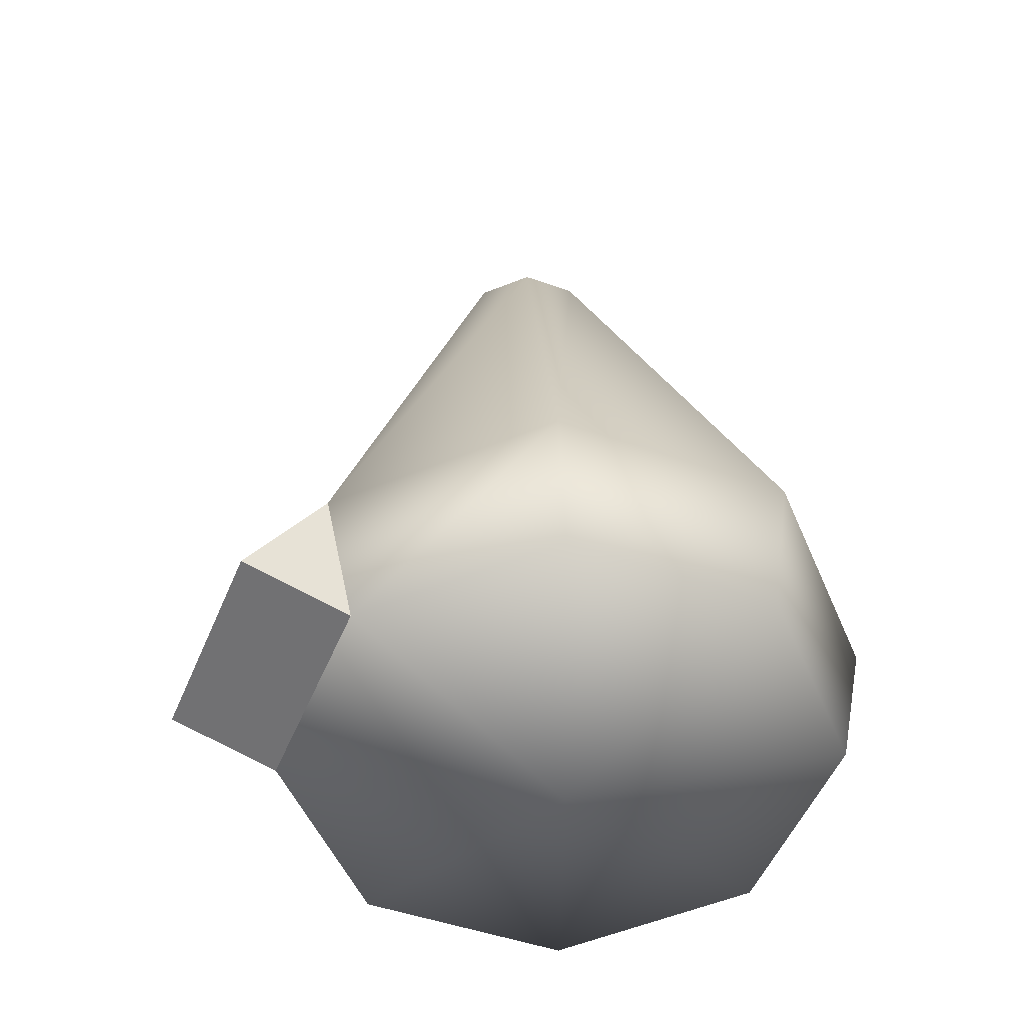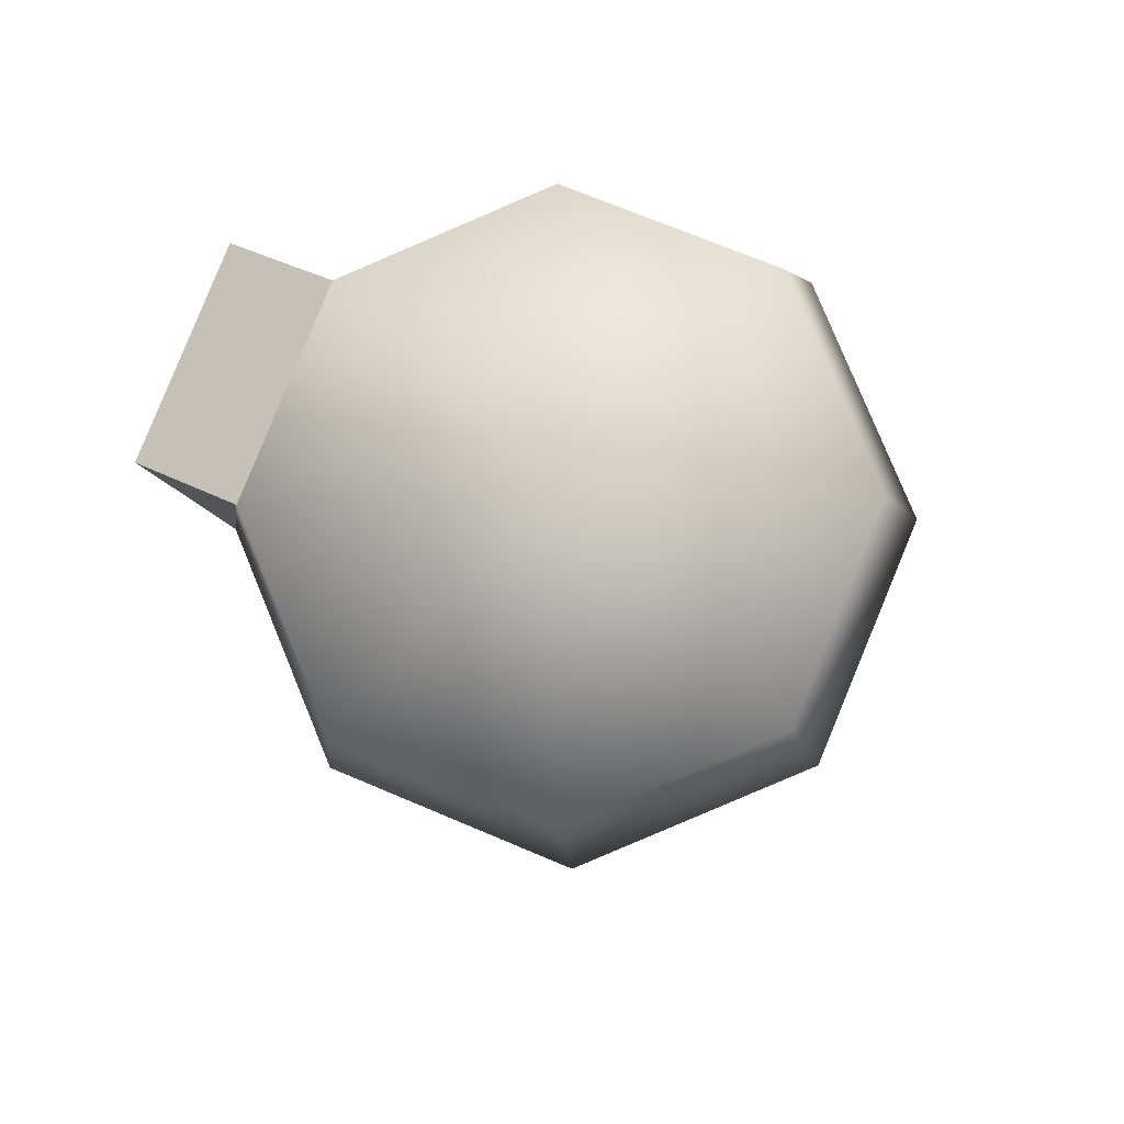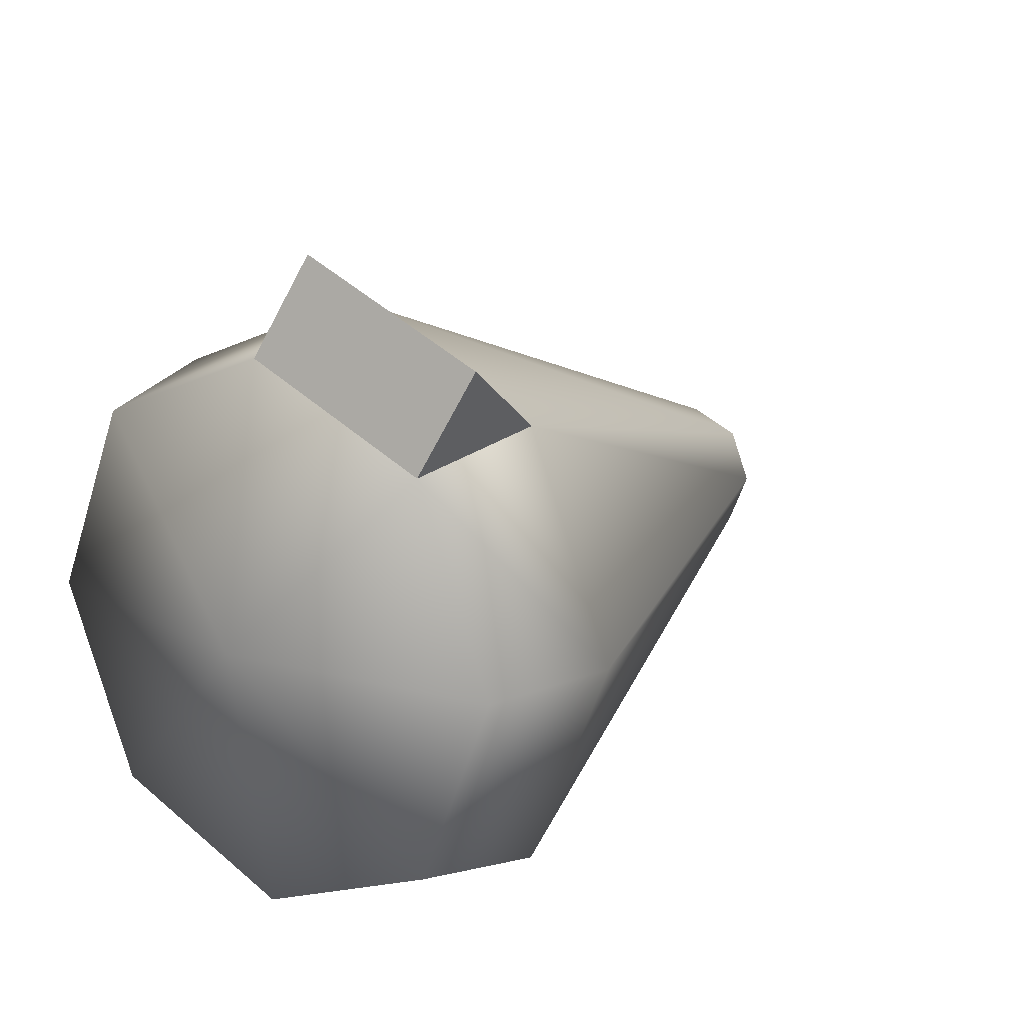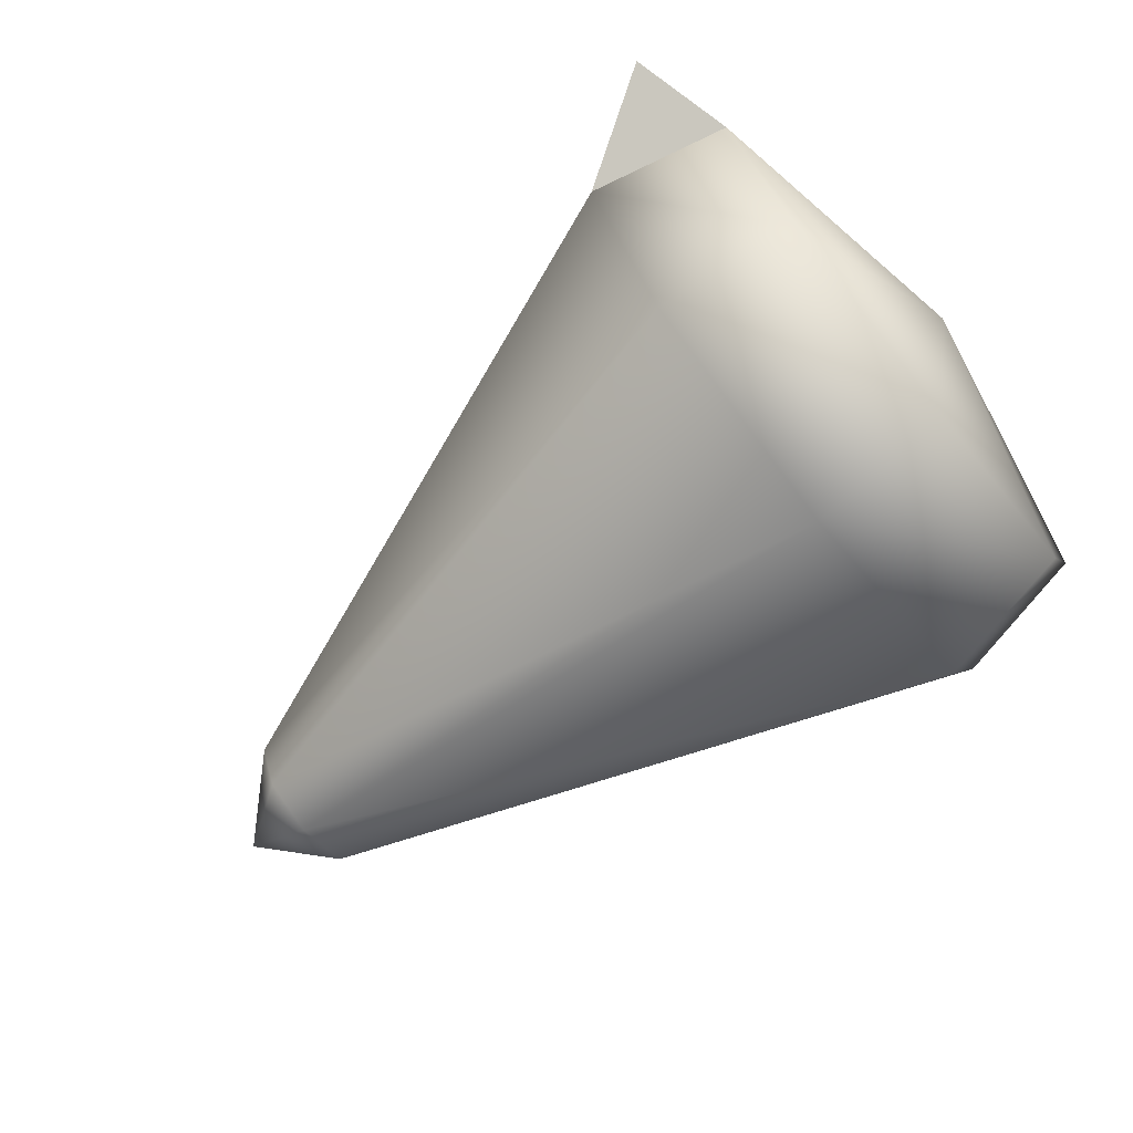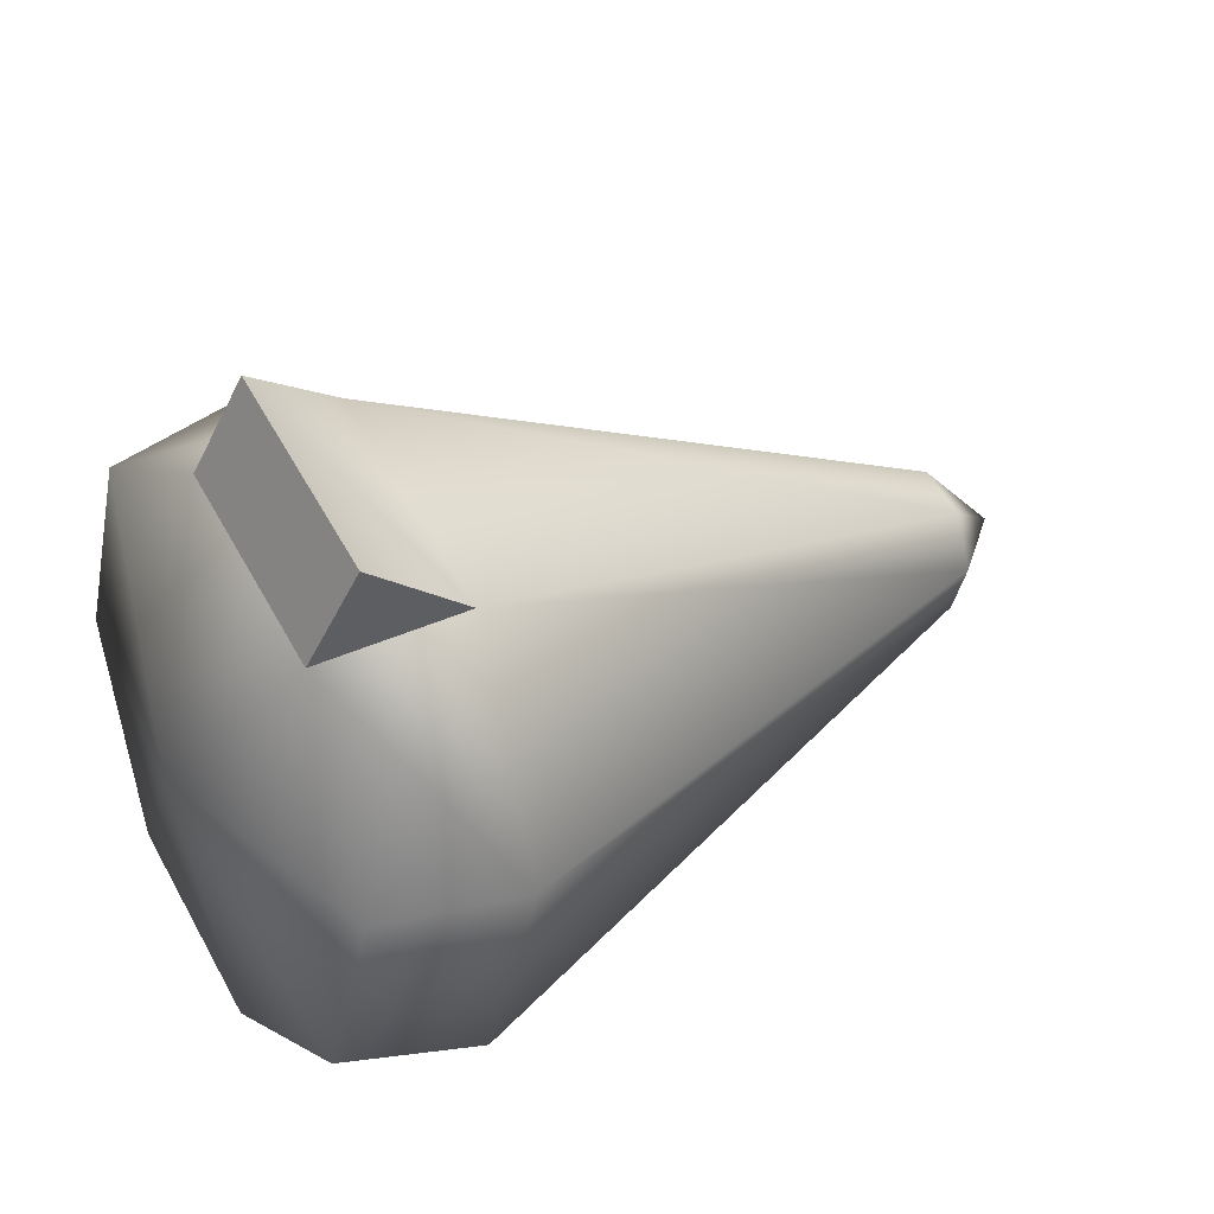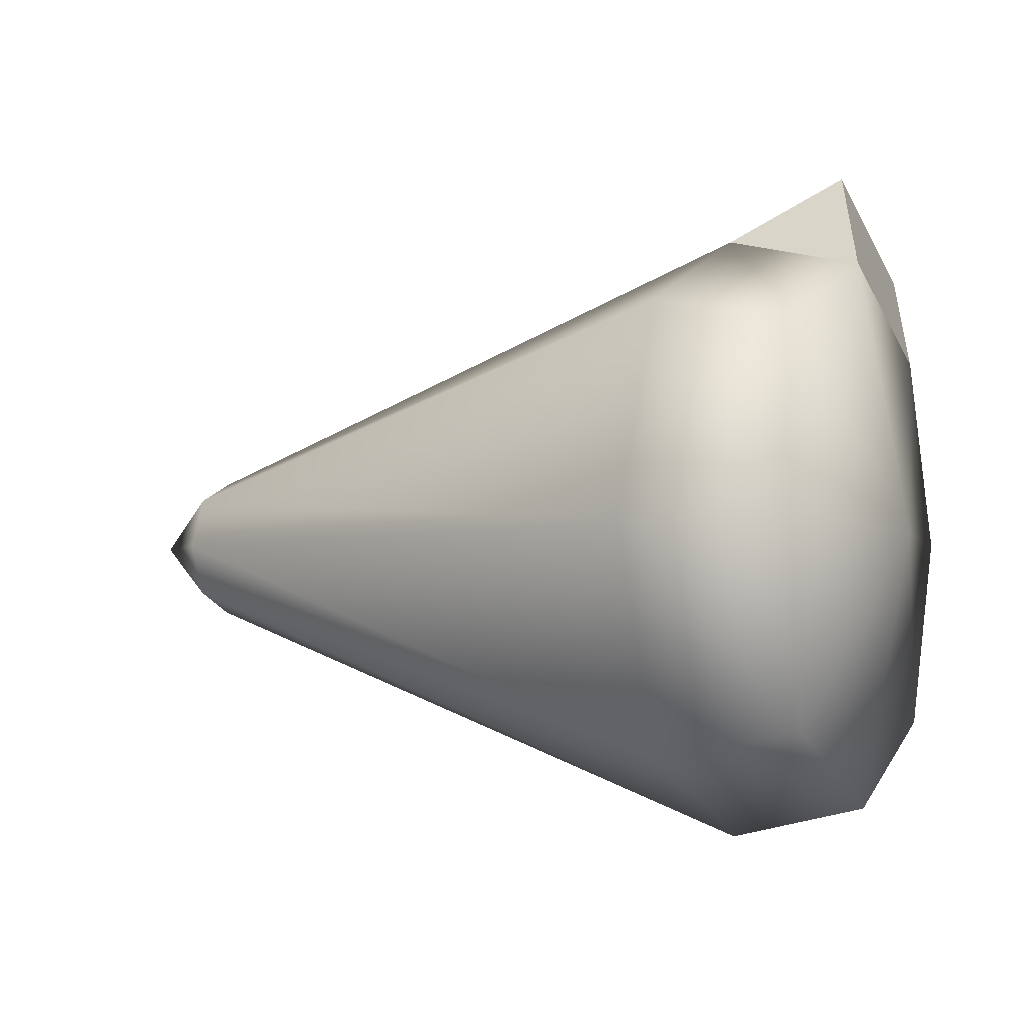
<metadata>
{"format":"obj","ext":"obj","renderer":"f3d","projection":"perspective","resolution":1024,"background":"white","views":[{"elev":38.6,"azim":87.7,"up":"+Y"},{"elev":-7.7,"azim":95.4,"up":"+Y"},{"elev":17.1,"azim":127.7,"up":"+Z"},{"elev":-73.3,"azim":38.8,"up":"+Y"},{"elev":30.4,"azim":148.6,"up":"+Z"},{"elev":-3.6,"azim":25.2,"up":"+Z"}]}
</metadata>
<code>
g default
v 1.147 0.5746 -0.6709
v 1.147 -0 -0.9089
v 1.147 -0.5746 -0.6709
v 1.147 -0.8126 -0.09631
v 1.147 -0.5746 0.4783
v 1.147 -0 0.7162
v 1.147 0.5746 0.4783
v 1.147 0.8126 -0.09631
v -1.067 0.1532 -0.2495
v -1.067 -0 -0.313
v -1.067 -0.1532 -0.2495
v -1.067 -0.2167 -0.09631
v -1.067 -0.1532 0.05689
v -1.067 -0 0.1203
v -1.067 0.1532 0.05689
v -1.067 0.2167 -0.09631
v 1.297 -0 -0.09631
v -1.297 -0 -0.09631
v 0.7427 0.642 -0.7383
v 0.7427 0.9079 -0.09631
v 0.7427 0.642 0.5456
v 0.7427 -0 0.8116
v 0.7427 -0.642 0.5456
v 0.7427 -0.9079 -0.09631
v 0.7427 -0.642 -0.7383
v 0.7427 -0 -1.004
v 1.061 0.1284 1.004
v 1.061 0.703 0.7662
g pCylinder22
f 1 2 26 19
f 2 3 25 26
f 3 4 24 25
f 4 5 23 24
f 5 6 22 23
f 27 28 21 22
f 7 8 20 21
f 8 1 19 20
f 2 1 17
f 3 2 17
f 4 3 17
f 5 4 17
f 6 5 17
f 7 6 17
f 8 7 17
f 1 8 17
f 9 10 18
f 10 11 18
f 11 12 18
f 12 13 18
f 13 14 18
f 14 15 18
f 15 16 18
f 16 9 18
f 20 19 9 16
f 21 20 16 15
f 22 21 15 14
f 23 22 14 13
f 24 23 13 12
f 25 24 12 11
f 26 25 11 10
f 19 26 10 9
f 6 7 28 27
f 7 21 28
f 22 6 27

</code>
